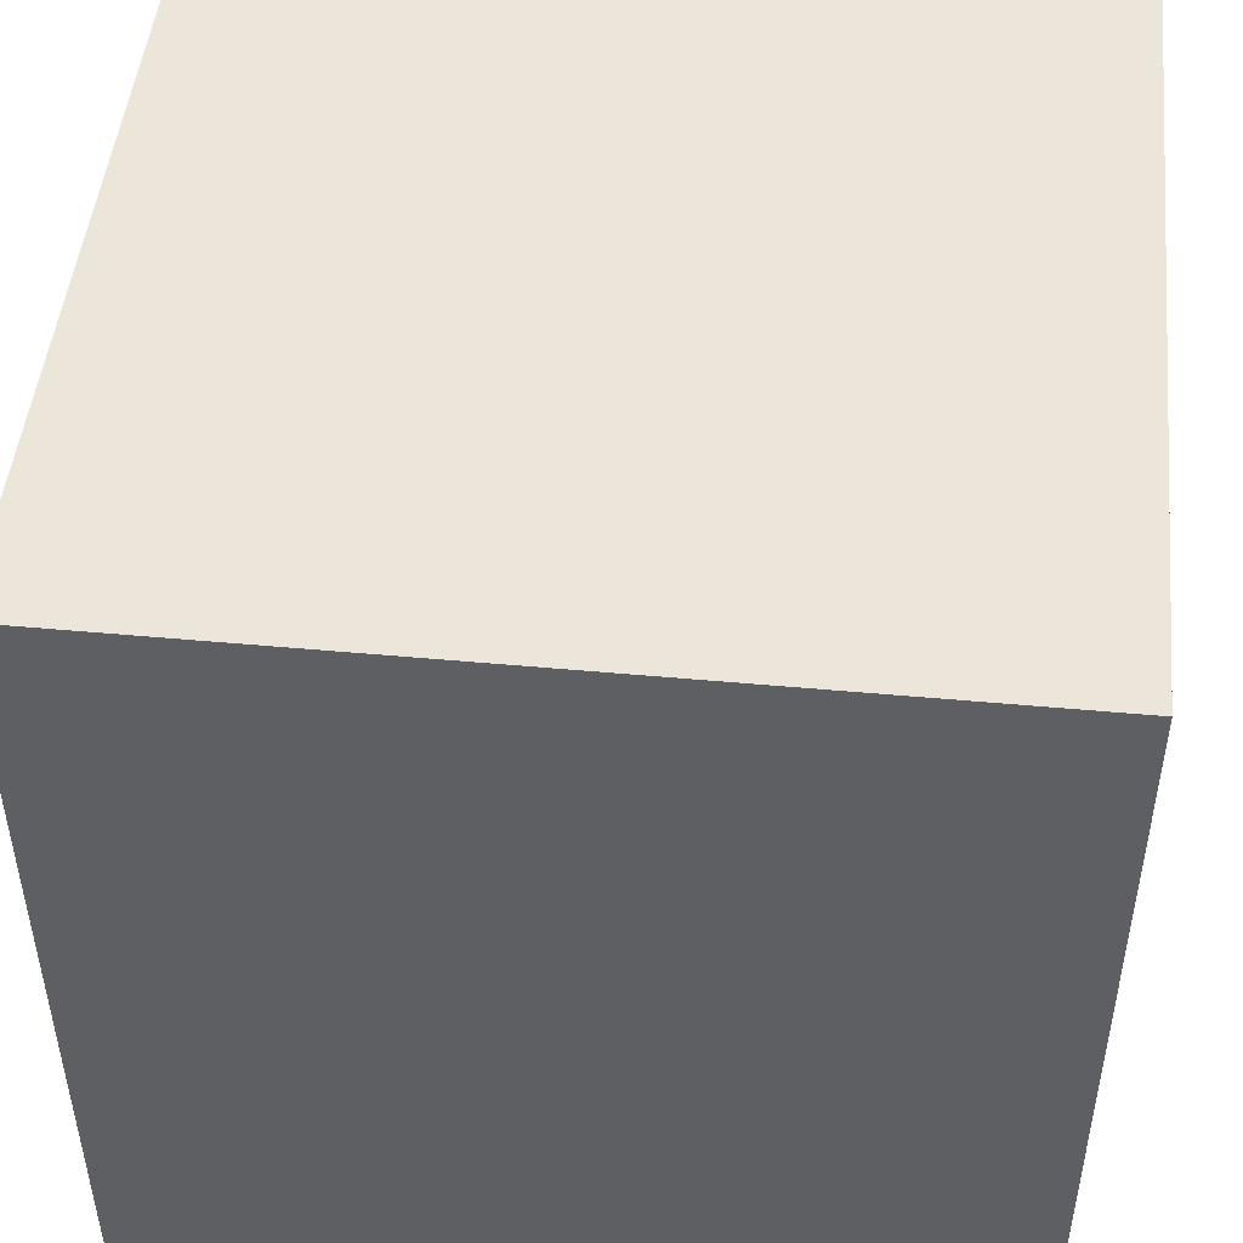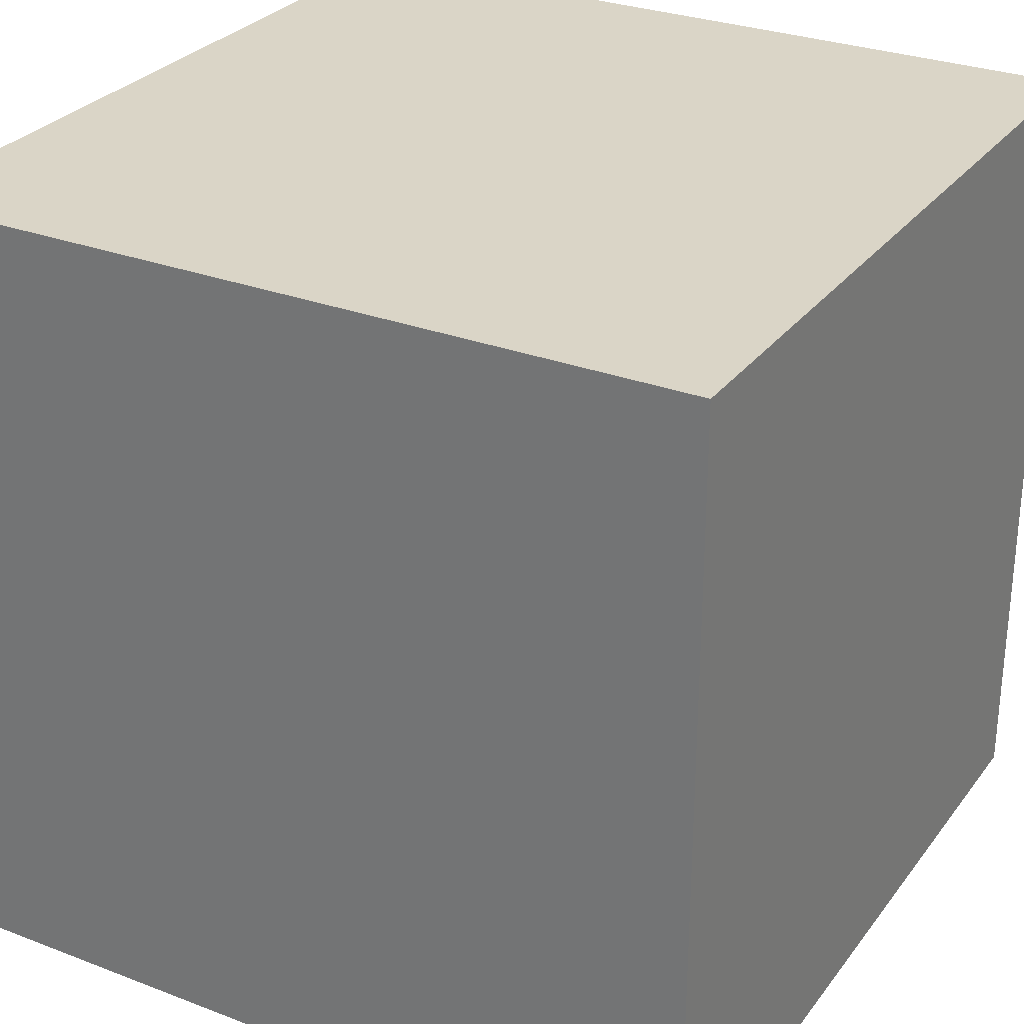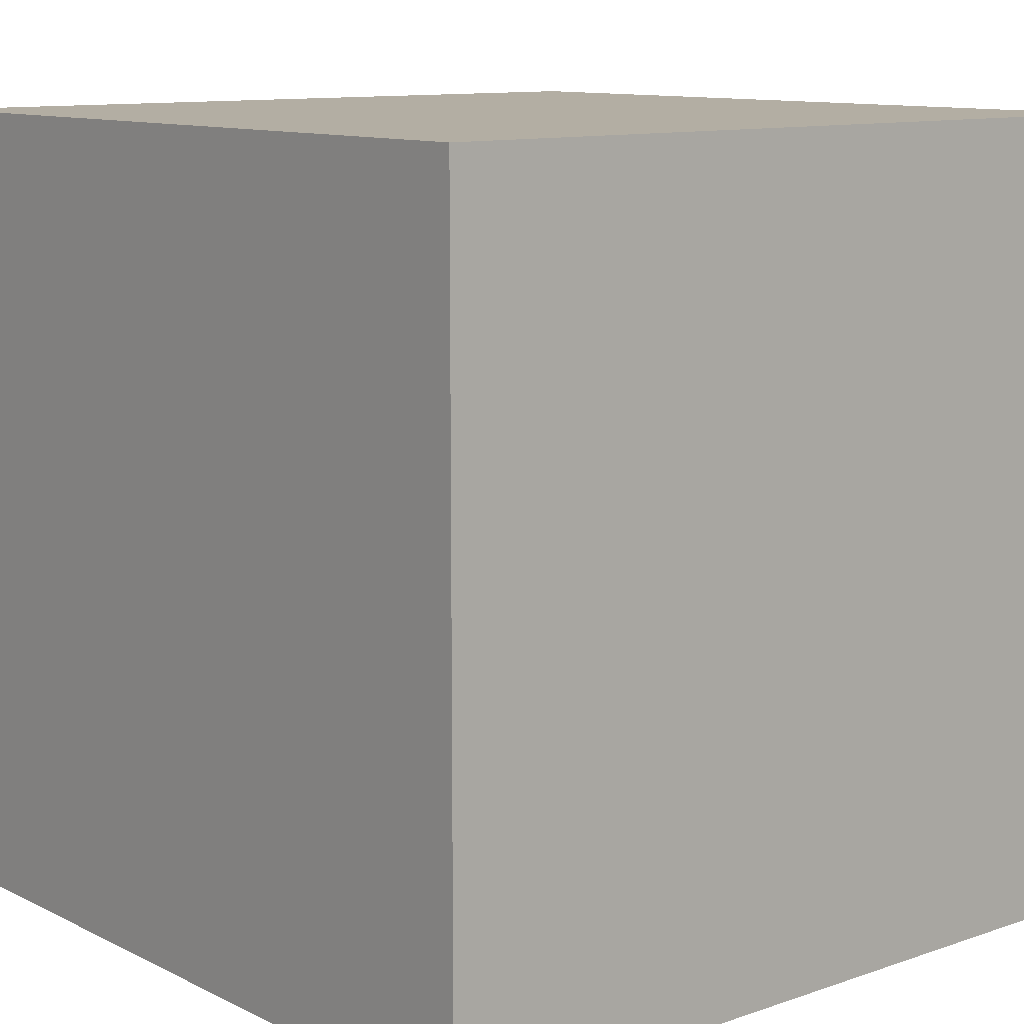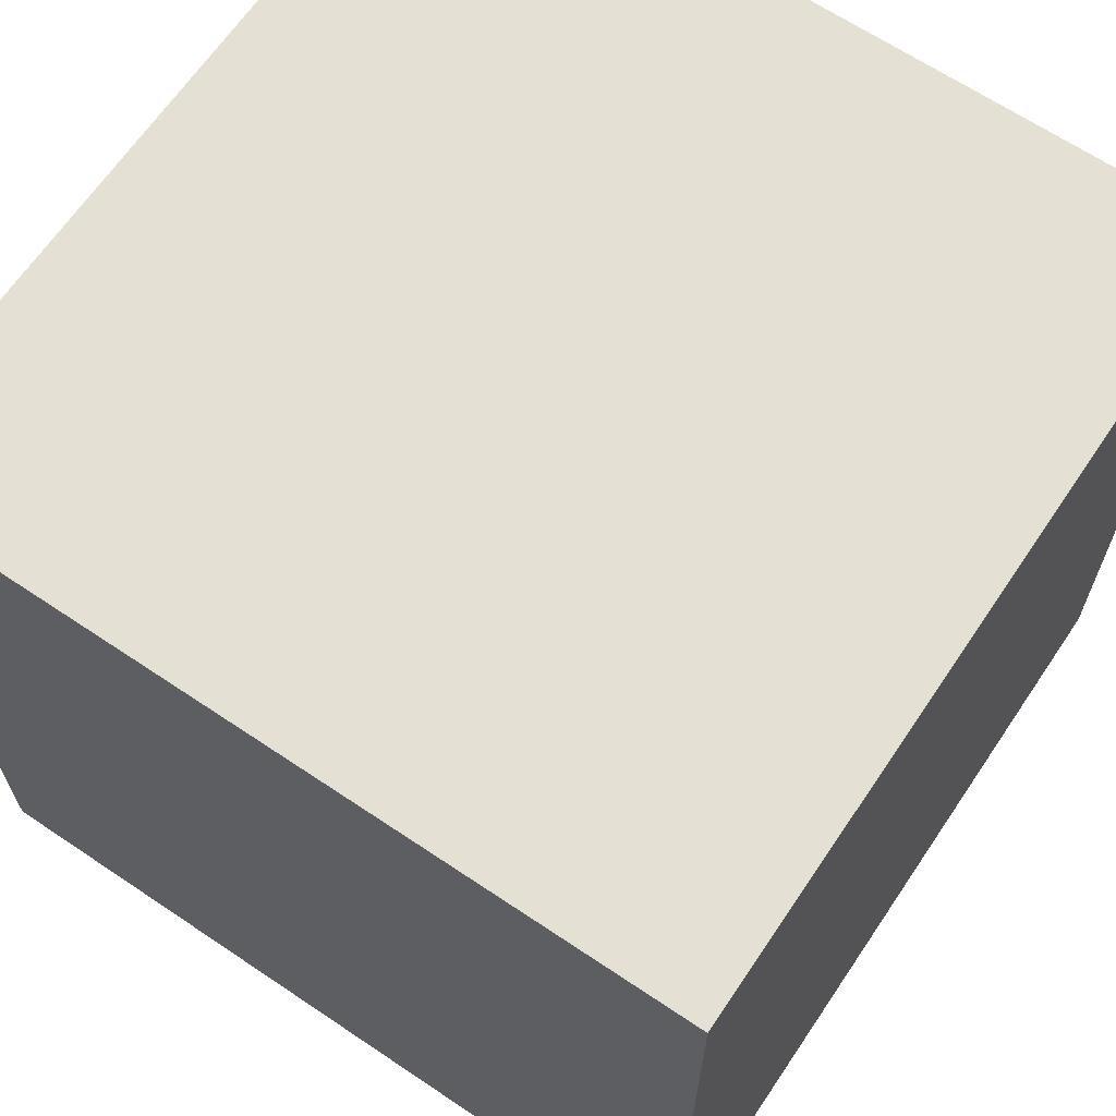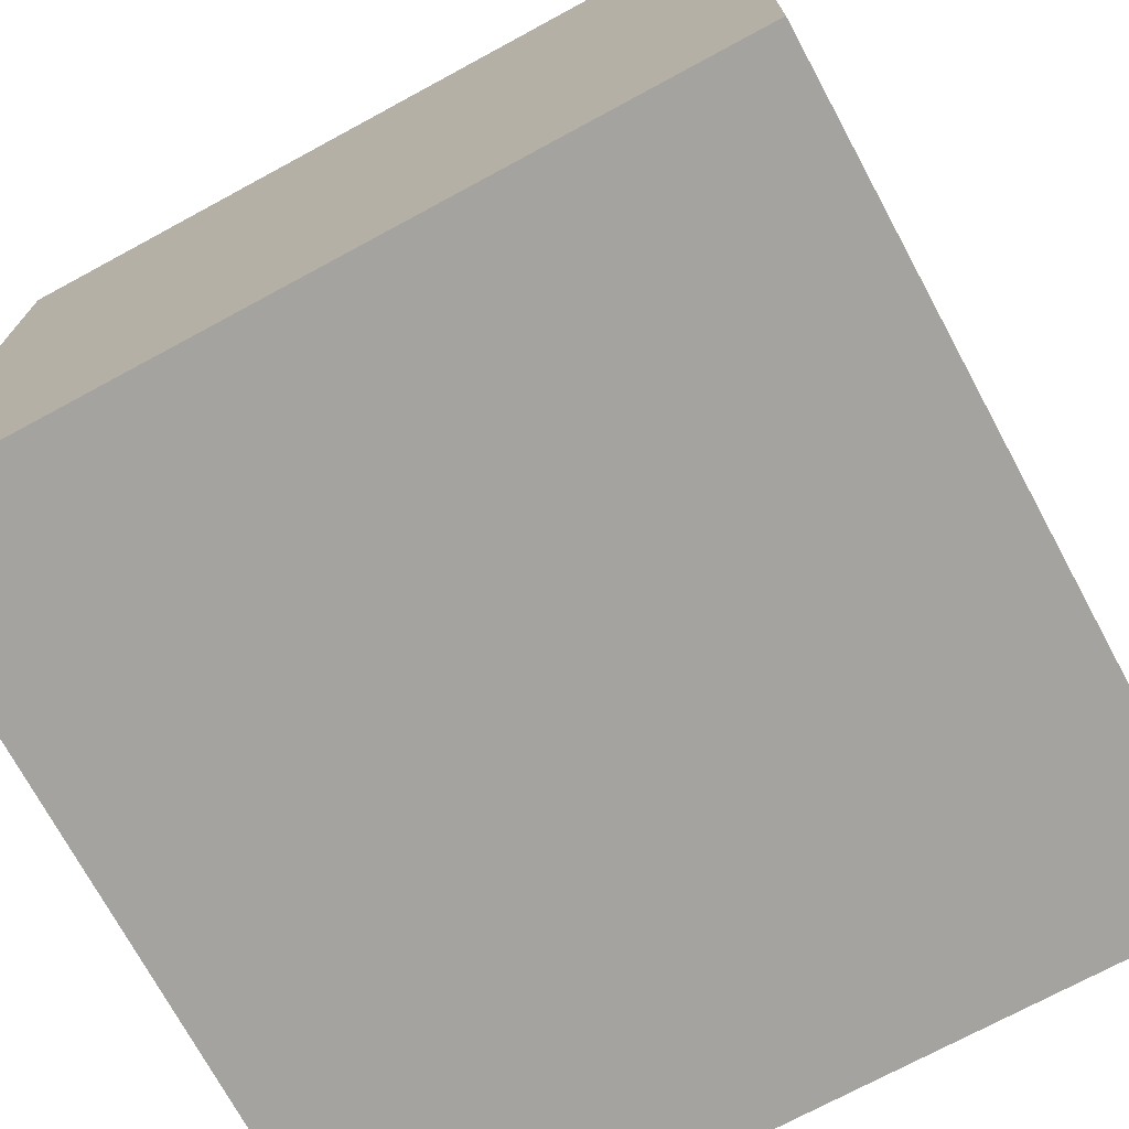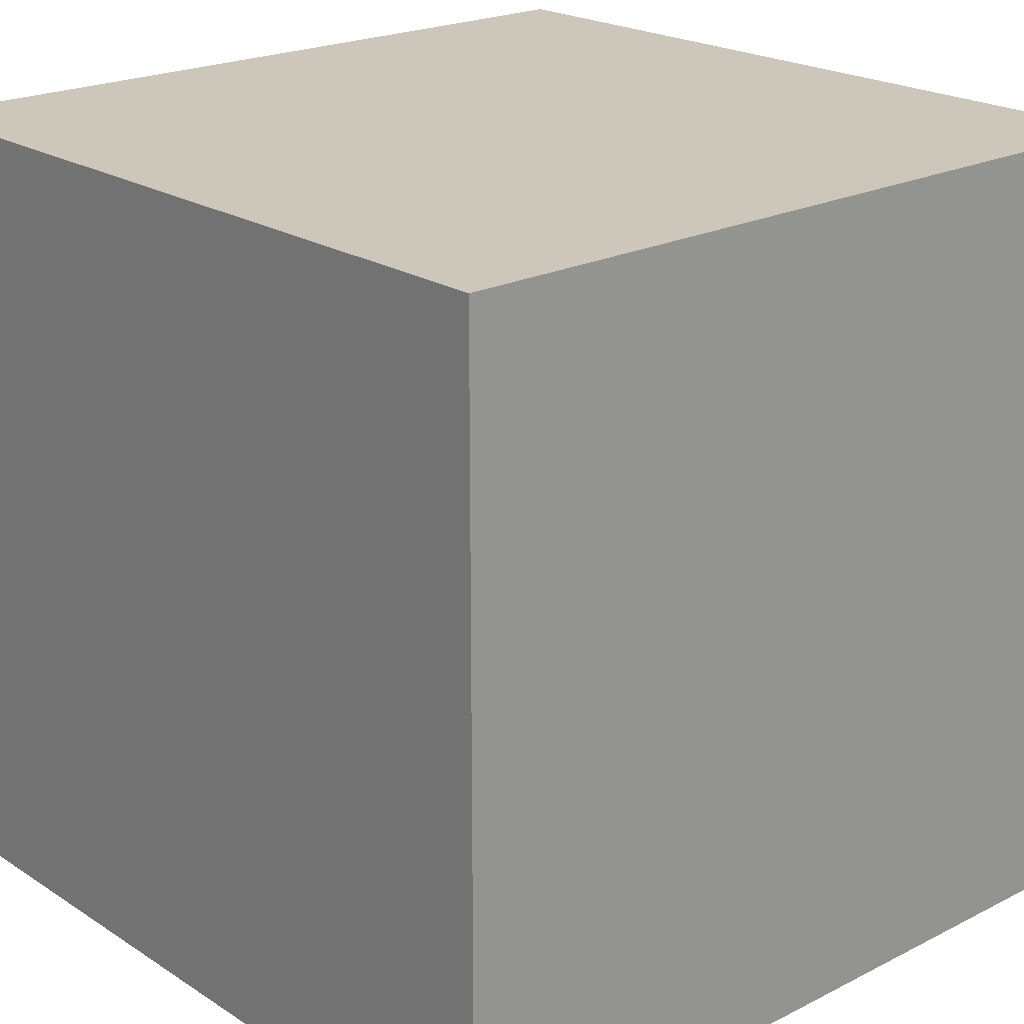
<metadata>
{"format":"obj","ext":"obj","renderer":"f3d","projection":"perspective","resolution":1024,"background":"white","views":[{"elev":48.3,"azim":-84.1,"up":"+Y"},{"elev":29.0,"azim":29.6,"up":"+Z"},{"elev":11.0,"azim":139.9,"up":"+Y"},{"elev":65.8,"azim":34.0,"up":"+Z"},{"elev":-72.9,"azim":118.4,"up":"+Y"},{"elev":21.5,"azim":-41.7,"up":"+Y"}]}
</metadata>
<code>
o Cube_Cube.001
v -1 -1 1
v -1 -1 -1
v 1 -1 -1
v 1 -1 1
v -1 1 1
v -1 1 -1
v 1 1 -1
v 1 1 1
f 6 2 1
f 7 3 2
f 8 4 3
f 5 1 4
f 2 3 4
f 7 6 5
f 5 6 1
f 6 7 2
f 7 8 3
f 8 5 4
f 1 2 4
f 8 7 5

</code>
